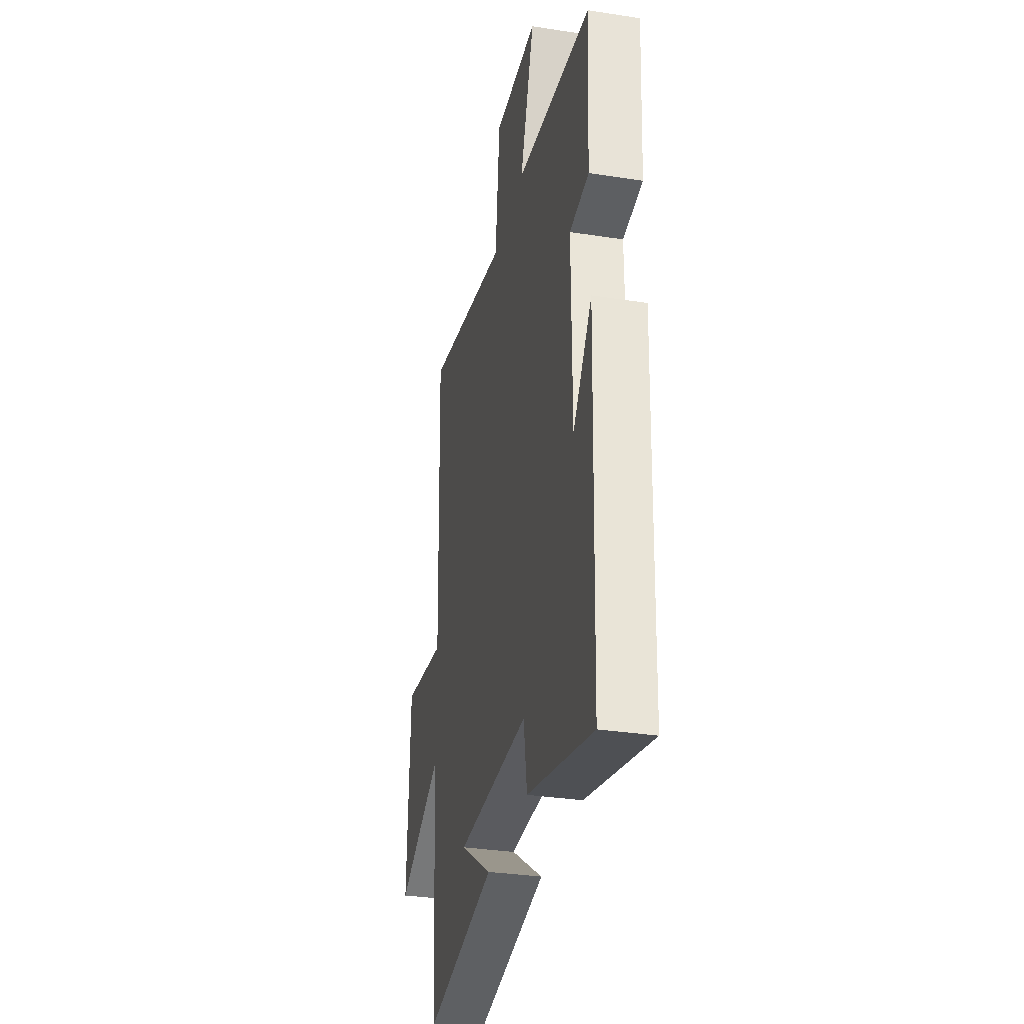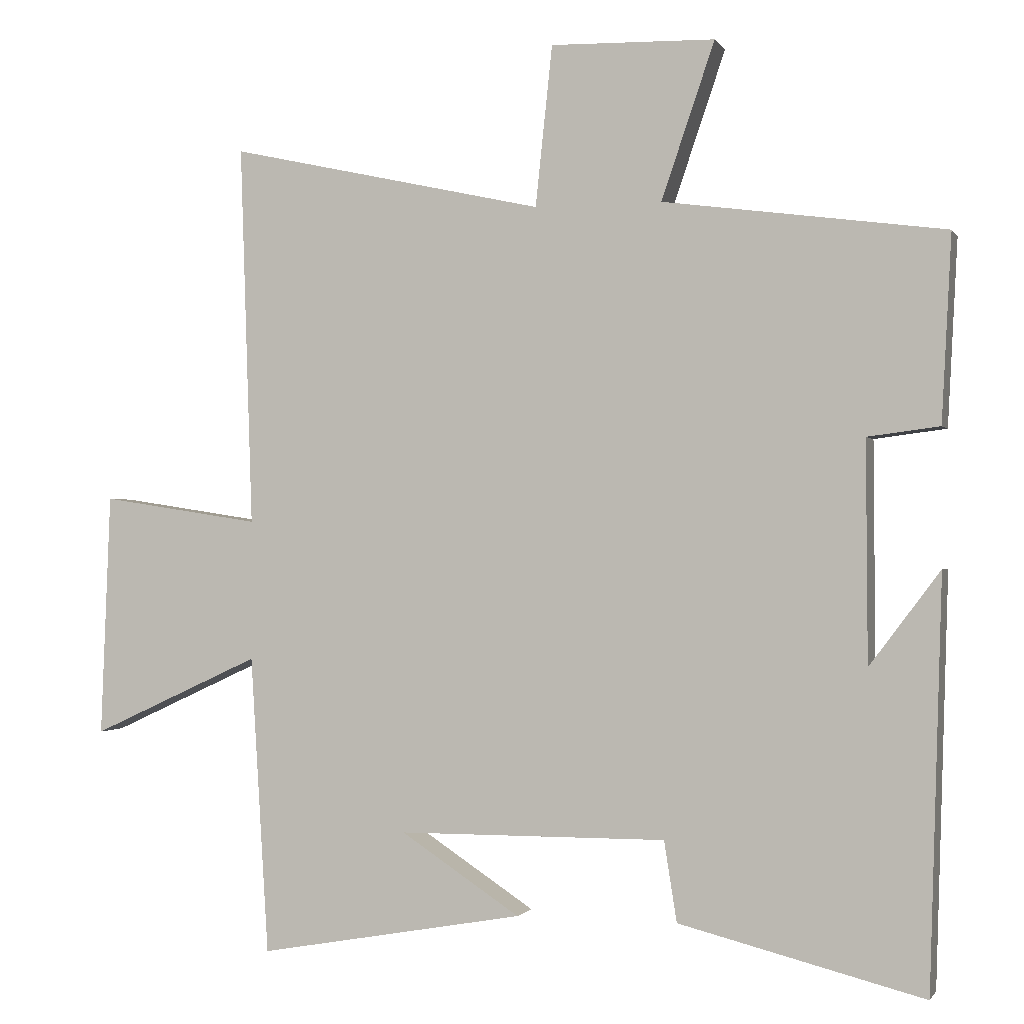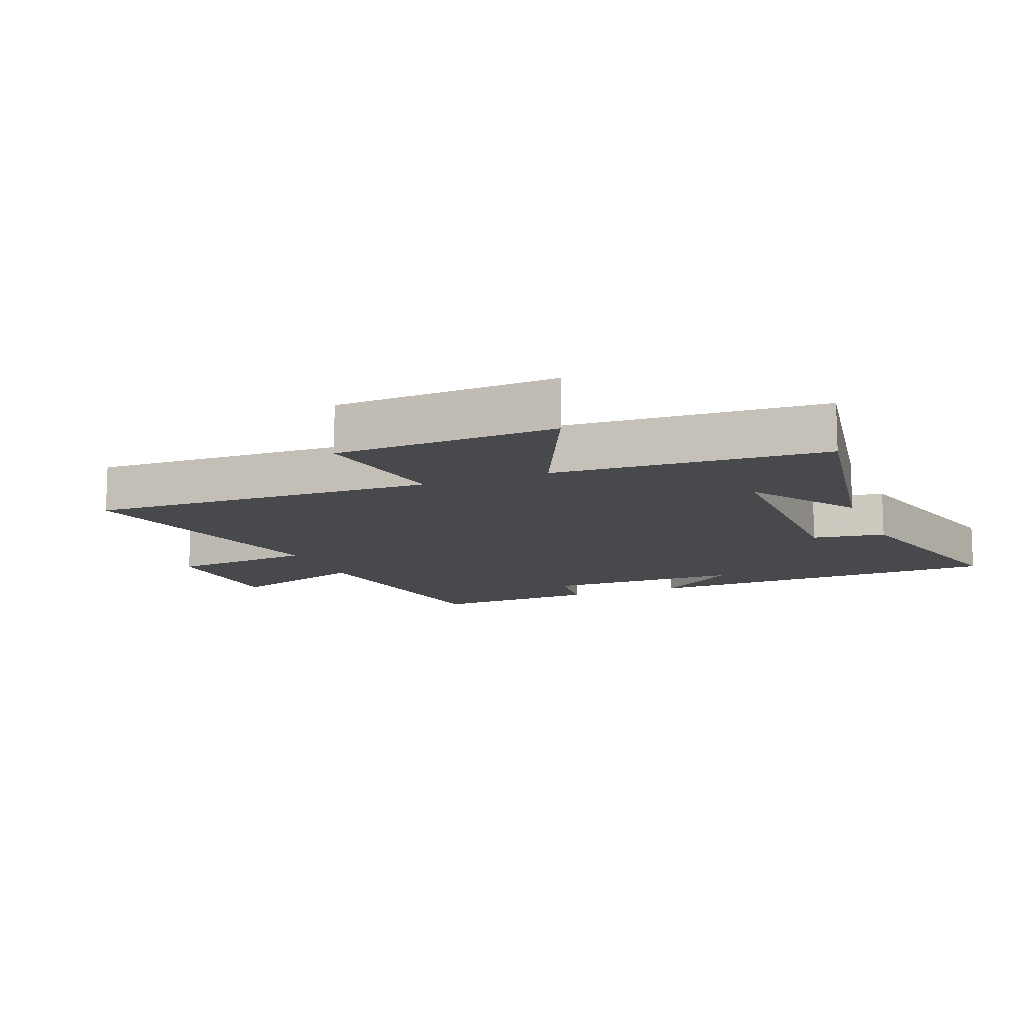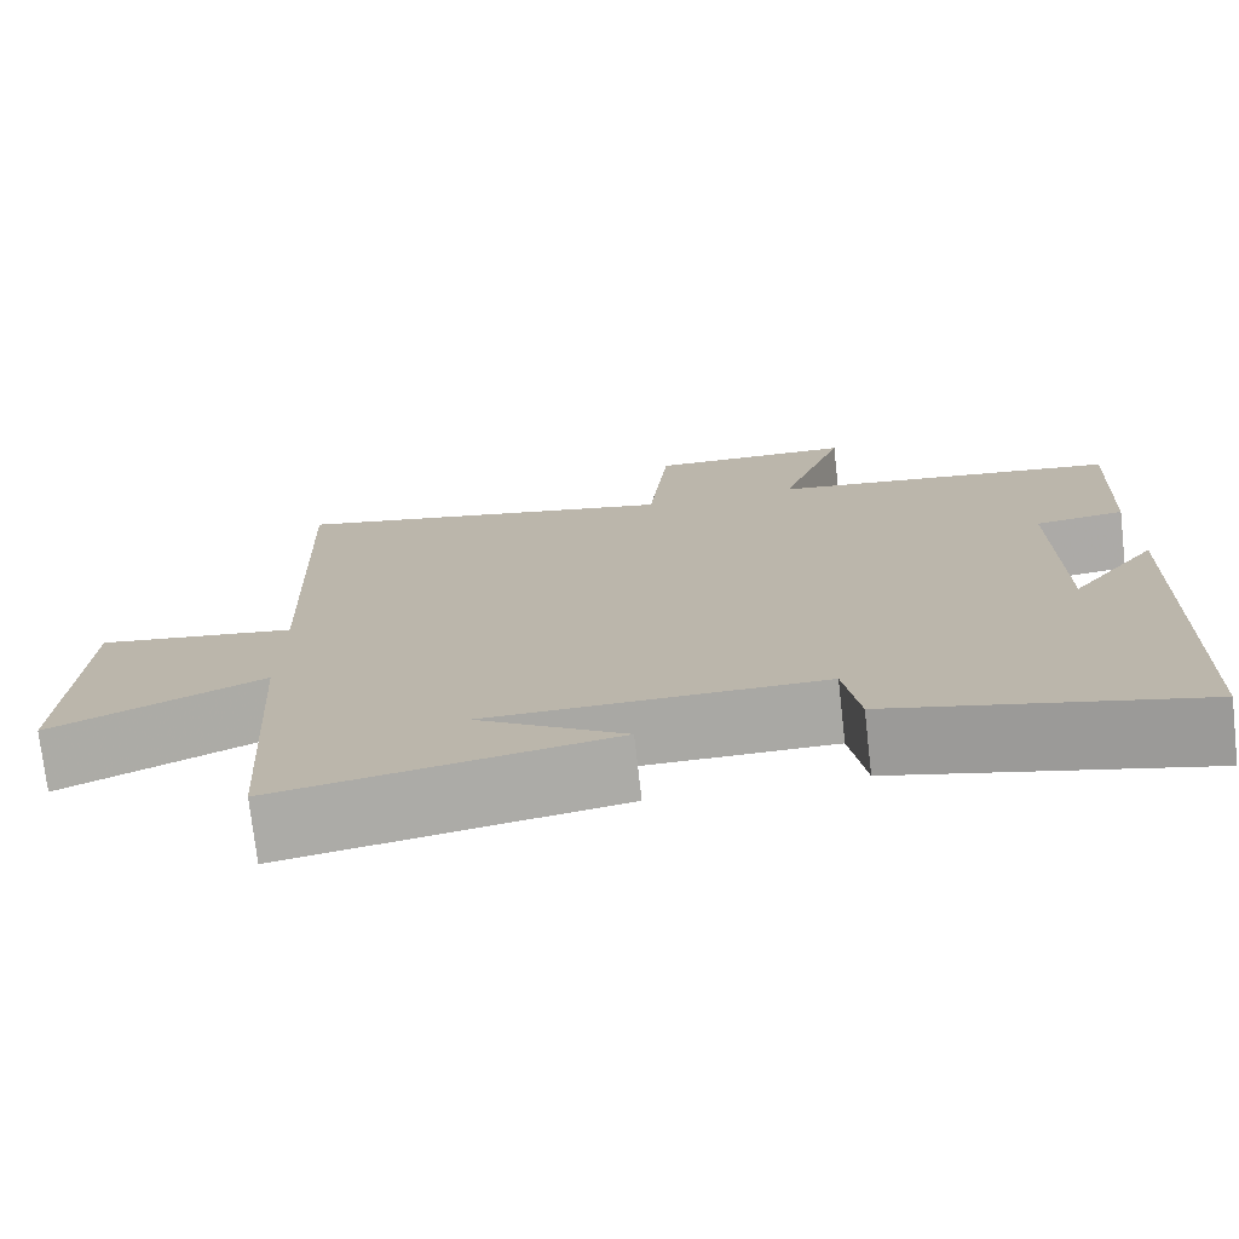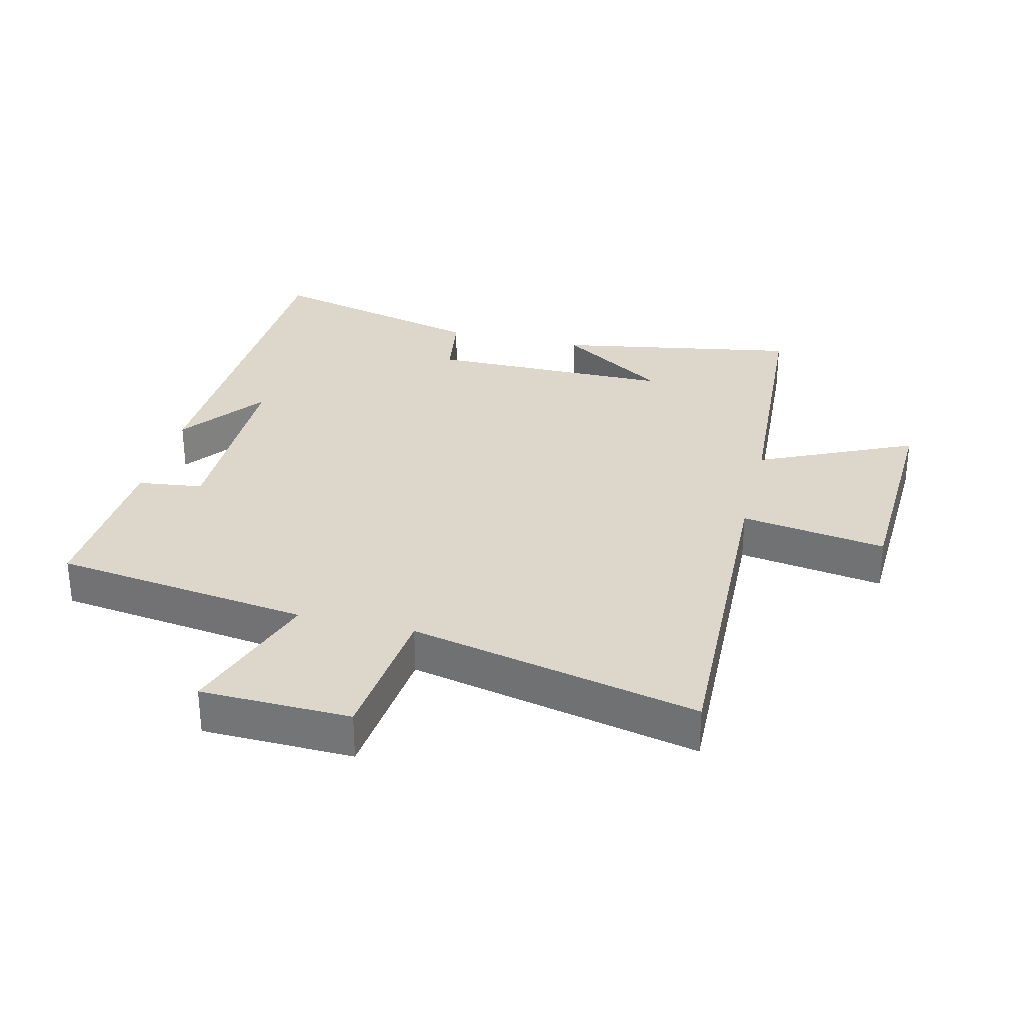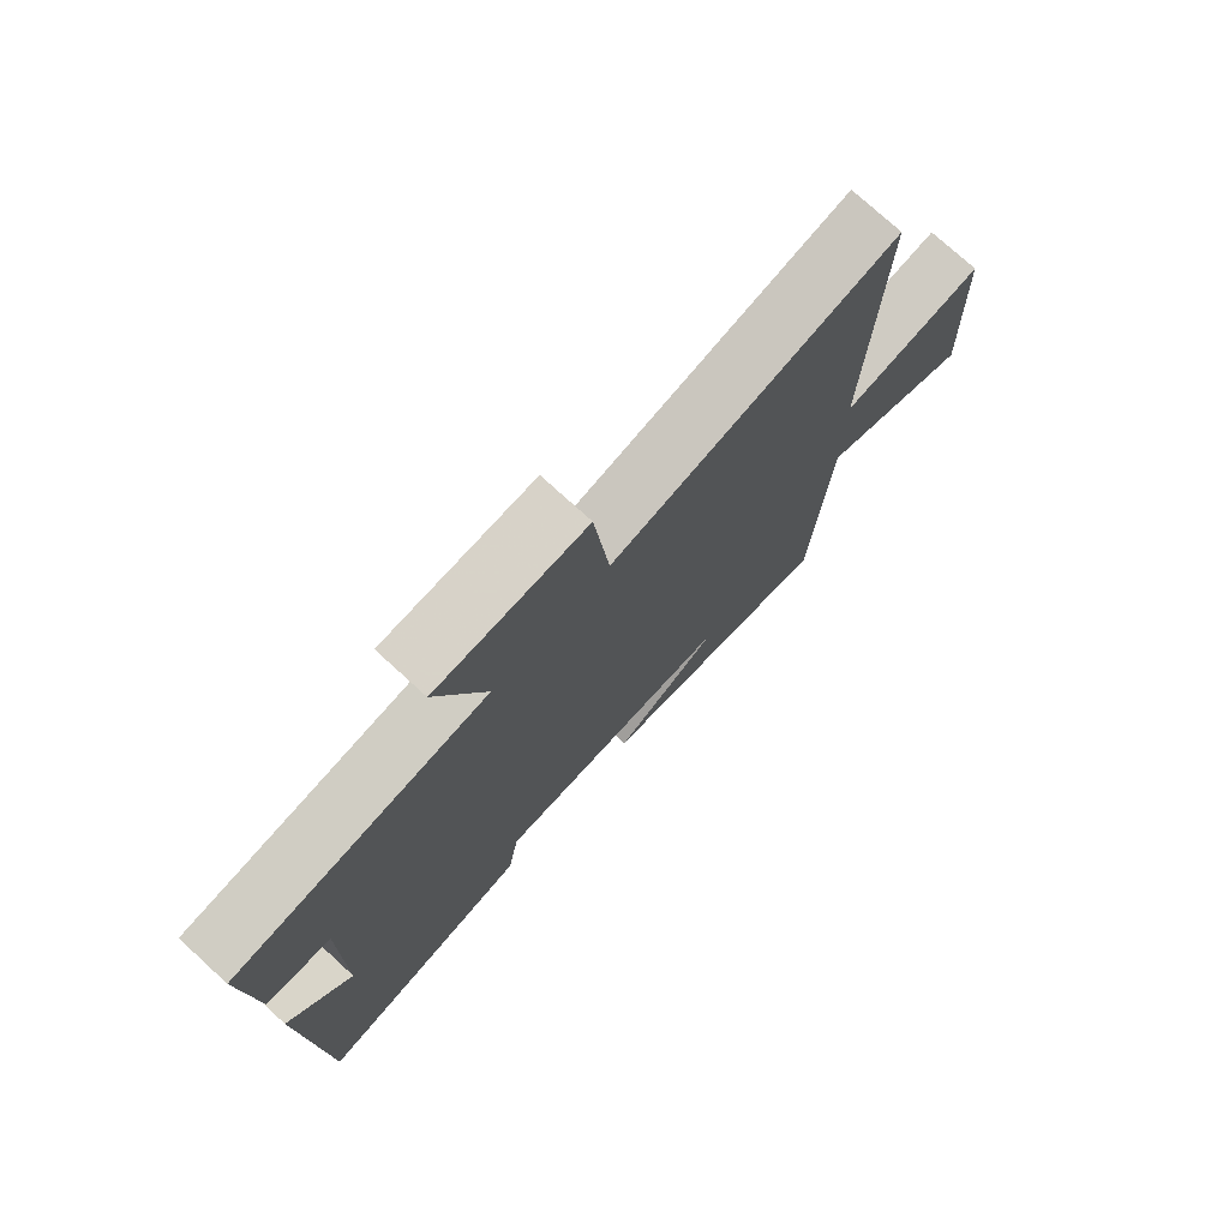
<metadata>
{"format":"obj","ext":"obj","renderer":"f3d","projection":"perspective","resolution":1024,"background":"white","views":[{"elev":-32.7,"azim":-102.2,"up":"+Z"},{"elev":-0.9,"azim":-163.2,"up":"+Z"},{"elev":-12.0,"azim":112.0,"up":"+Y"},{"elev":-74.8,"azim":-173.5,"up":"+Z"},{"elev":30.7,"azim":13.7,"up":"+Y"},{"elev":75.7,"azim":-47.6,"up":"+Z"}]}
</metadata>
<code>
v 0.474 0.07 -0.567
v 0.095 0.07 -0.5
v 0.265 0.07 -0.388
v -0.117 0.07 -0.386
v -0.135 0.07 -0.5
v -0.482 0.07 -0.588
v -0.5 0.07 -0.01
v -0.4 0.07 -0.143
v -0.398 0.07 0.169
v -0.5 0.07 0.182
v -0.514 0.07 0.446
v -0.114 0.07 0.5
v -0.19 0.07 0.722
v 0.044 0.07 0.728
v 0.068 0.07 0.5
v 0.518 0.07 0.6
v 0.5 0.07 0.057
v 0.727 0.07 0.092
v 0.741 0.07 -0.254
v 0.5 0.07 -0.143
v 0.474 0 -0.567
v 0.095 0 -0.5
v 0.265 0 -0.388
v -0.117 0 -0.386
v -0.135 0 -0.5
v -0.482 0 -0.588
v -0.5 0 -0.01
v -0.4 0 -0.143
v -0.398 0 0.169
v -0.5 0 0.182
v -0.514 0 0.446
v -0.114 0 0.5
v -0.19 0 0.722
v 0.044 0 0.728
v 0.068 0 0.5
v 0.518 0 0.6
v 0.5 0 0.057
v 0.727 0 0.092
v 0.741 0 -0.254
v 0.5 0 -0.143
f 17 18 19 20
f 17 20 1
f 15 16 17 1
f 12 13 14 15
f 11 12 15
f 10 11 15
f 9 10 15
f 8 9 15
f 5 6 7 8
f 4 5 8
f 3 4 8 15
f 1 2 3
f 1 3 15
f 40 39 38 37
f 21 40 37
f 21 37 36 35
f 35 34 33 32
f 35 32 31
f 35 31 30
f 35 30 29
f 35 29 28
f 28 27 26 25
f 28 25 24
f 35 28 24 23
f 23 22 21
f 35 23 21
f 1 21 22 2
f 2 22 23 3
f 3 23 24 4
f 4 24 25 5
f 5 25 26 6
f 6 26 27 7
f 7 27 28 8
f 8 28 29 9
f 9 29 30 10
f 10 30 31 11
f 11 31 32 12
f 12 32 33 13
f 13 33 34 14
f 14 34 35 15
f 15 35 36 16
f 16 36 37 17
f 17 37 38 18
f 18 38 39 19
f 19 39 40 20
f 20 40 21 1

</code>
